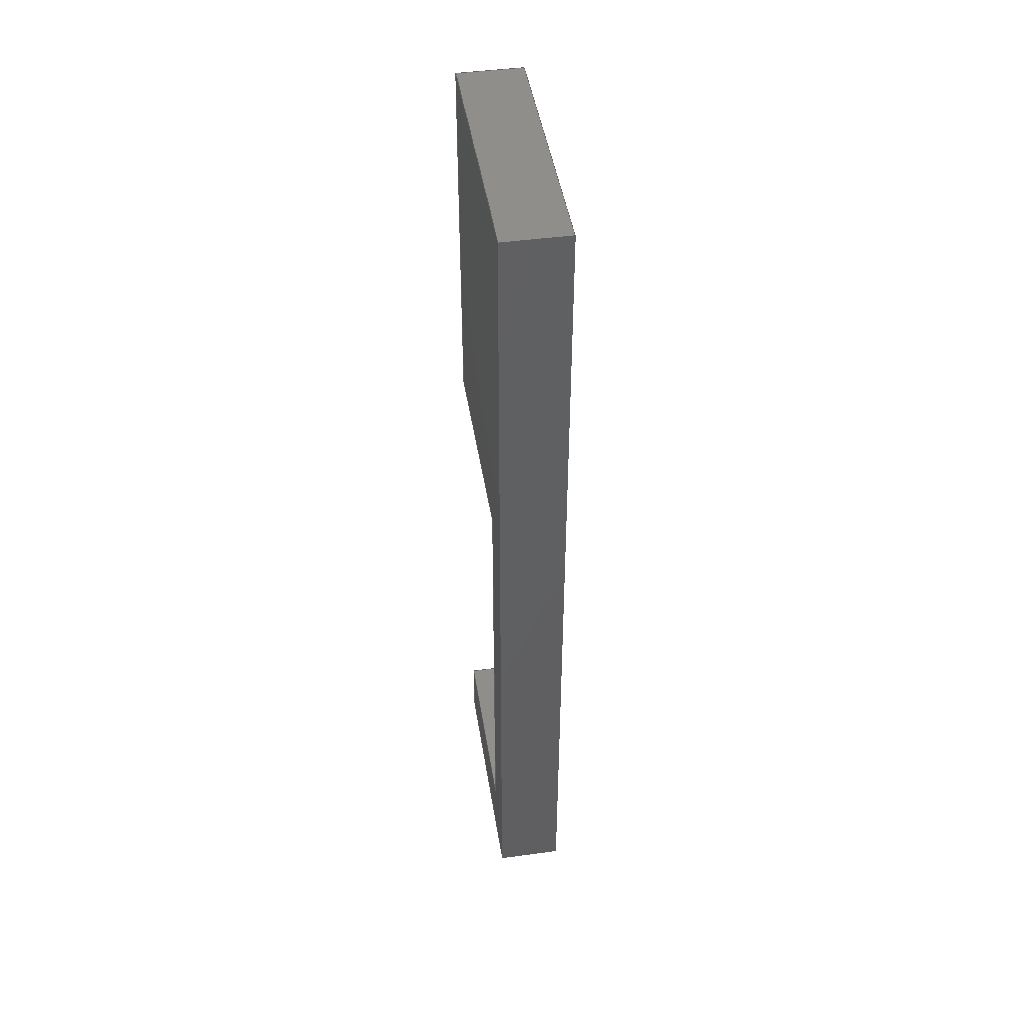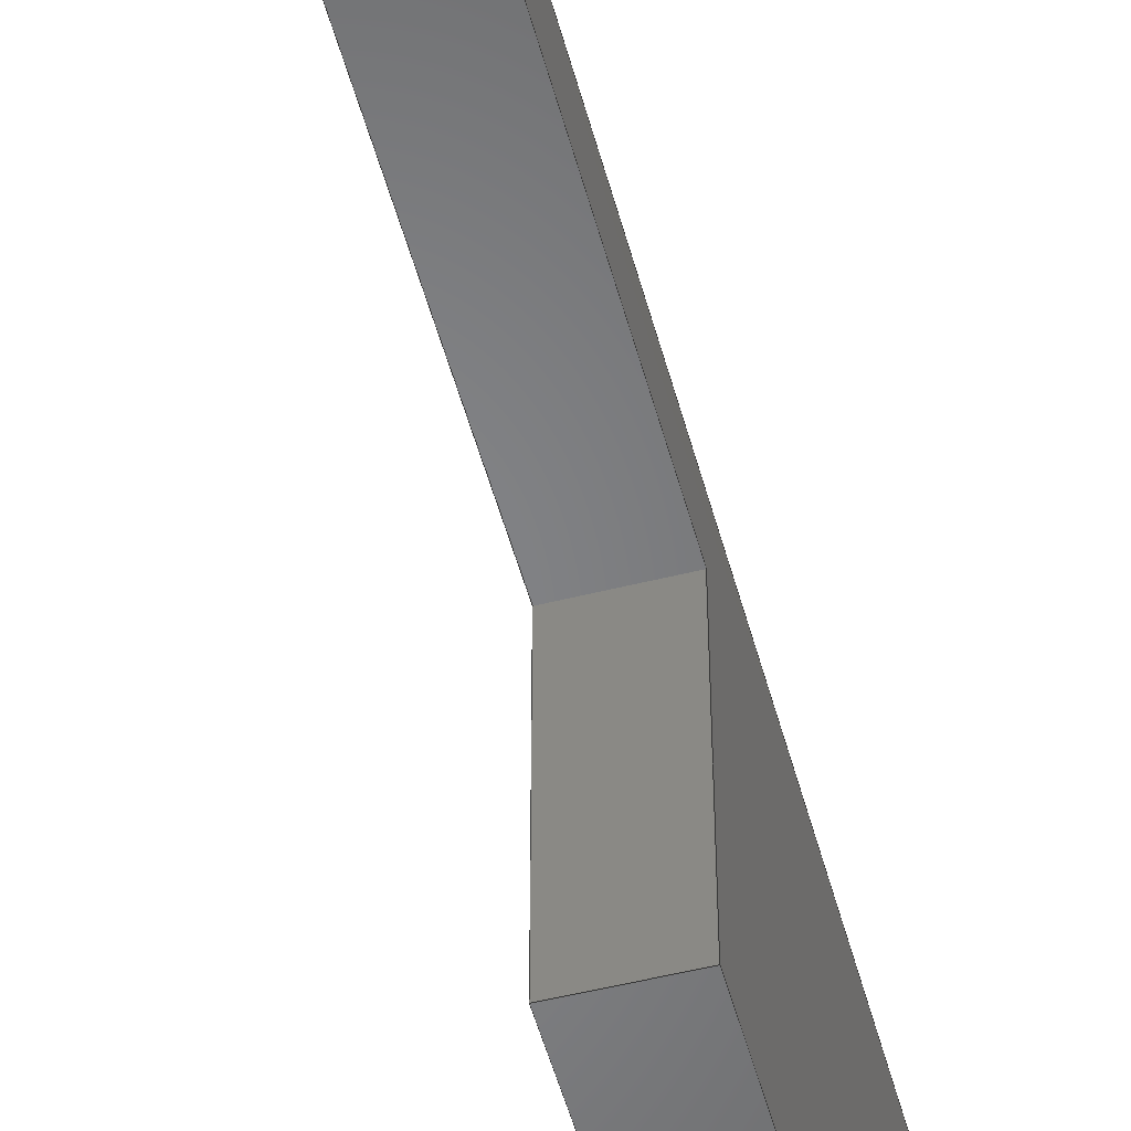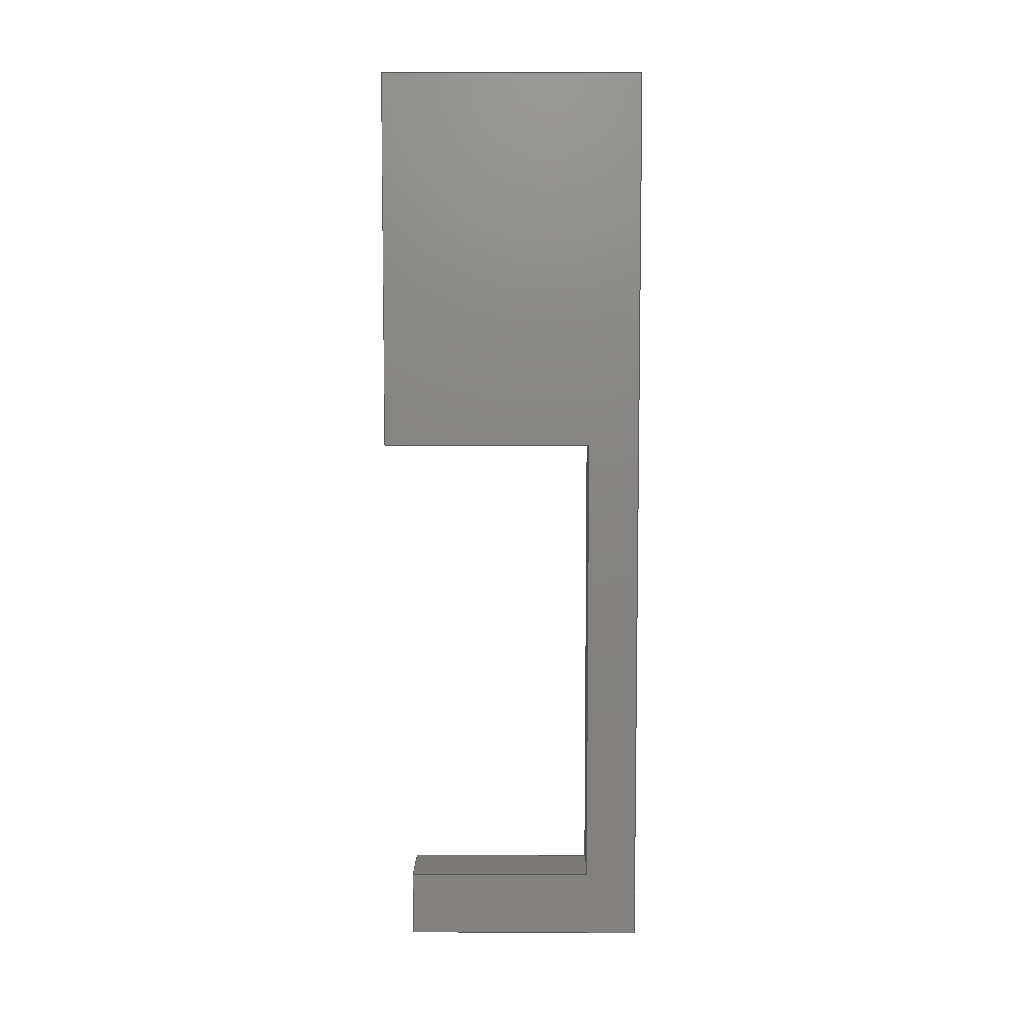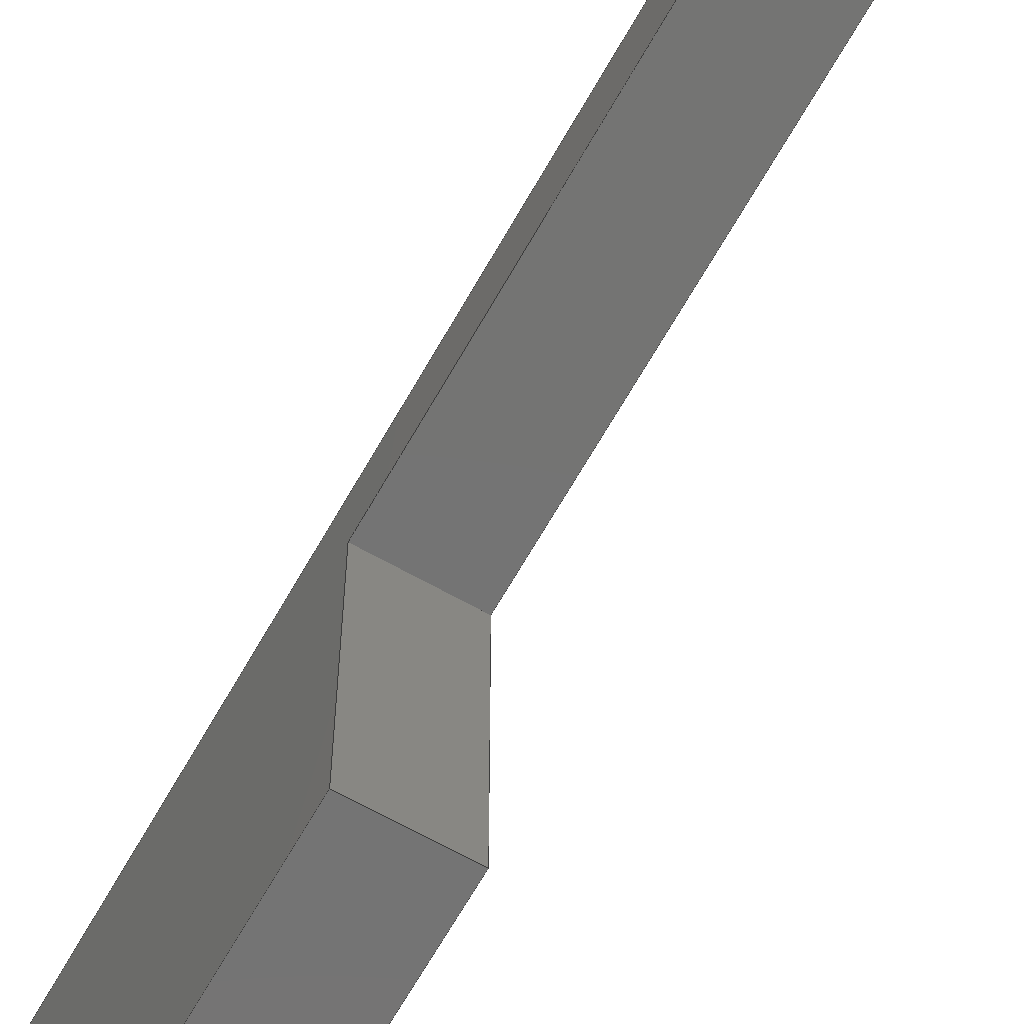
<metadata>
{"format":"step","ext":"step","renderer":"f3d","projection":"perspective","resolution":1024,"background":"white","views":[{"elev":45.5,"azim":-8.9,"up":"+Y"},{"elev":-52.7,"azim":15.1,"up":"+Z"},{"elev":7.1,"azim":-89.4,"up":"+Y"},{"elev":-66.2,"azim":-29.5,"up":"+Z"}]}
</metadata>
<code>
ISO-10303-21;
DATA;
#1=MECHANICAL_DESIGN_GEOMETRIC_PRESENTATION_REPRESENTATION('',(#4),#306);
#2=SHAPE_REPRESENTATION_RELATIONSHIP('SRR','None',#313,#3);
#3=ADVANCED_BREP_SHAPE_REPRESENTATION('',(#5),#305);
#4=STYLED_ITEM('',(#322),#5);
#5=MANIFOLD_SOLID_BREP('Servohalterblock',#182);
#6=FACE_OUTER_BOUND('',#16,.T.);
#7=FACE_OUTER_BOUND('',#17,.T.);
#8=FACE_OUTER_BOUND('',#18,.T.);
#9=FACE_OUTER_BOUND('',#19,.T.);
#10=FACE_OUTER_BOUND('',#20,.T.);
#11=FACE_OUTER_BOUND('',#21,.T.);
#12=FACE_OUTER_BOUND('',#22,.T.);
#13=FACE_OUTER_BOUND('',#23,.T.);
#14=FACE_OUTER_BOUND('',#24,.T.);
#15=FACE_OUTER_BOUND('',#25,.T.);
#16=EDGE_LOOP('',(#114,#115,#116,#117));
#17=EDGE_LOOP('',(#118,#119,#120,#121));
#18=EDGE_LOOP('',(#122,#123,#124,#125));
#19=EDGE_LOOP('',(#126,#127,#128,#129));
#20=EDGE_LOOP('',(#130,#131,#132,#133));
#21=EDGE_LOOP('',(#134,#135,#136,#137));
#22=EDGE_LOOP('',(#138,#139,#140,#141));
#23=EDGE_LOOP('',(#142,#143,#144,#145));
#24=EDGE_LOOP('',(#146,#147,#148,#149,#150,#151,#152,#153));
#25=EDGE_LOOP('',(#154,#155,#156,#157,#158,#159,#160,#161));
#26=LINE('',#256,#50);
#27=LINE('',#258,#51);
#28=LINE('',#260,#52);
#29=LINE('',#261,#53);
#30=LINE('',#264,#54);
#31=LINE('',#266,#55);
#32=LINE('',#267,#56);
#33=LINE('',#270,#57);
#34=LINE('',#272,#58);
#35=LINE('',#273,#59);
#36=LINE('',#276,#60);
#37=LINE('',#278,#61);
#38=LINE('',#279,#62);
#39=LINE('',#282,#63);
#40=LINE('',#284,#64);
#41=LINE('',#285,#65);
#42=LINE('',#288,#66);
#43=LINE('',#290,#67);
#44=LINE('',#291,#68);
#45=LINE('',#294,#69);
#46=LINE('',#296,#70);
#47=LINE('',#297,#71);
#48=LINE('',#299,#72);
#49=LINE('',#300,#73);
#50=VECTOR('',#210,1);
#51=VECTOR('',#211,1);
#52=VECTOR('',#212,1);
#53=VECTOR('',#213,1);
#54=VECTOR('',#216,1);
#55=VECTOR('',#217,1);
#56=VECTOR('',#218,1);
#57=VECTOR('',#221,1);
#58=VECTOR('',#222,1);
#59=VECTOR('',#223,1);
#60=VECTOR('',#226,1);
#61=VECTOR('',#227,1);
#62=VECTOR('',#228,1);
#63=VECTOR('',#231,1);
#64=VECTOR('',#232,1);
#65=VECTOR('',#233,1);
#66=VECTOR('',#236,1);
#67=VECTOR('',#237,1);
#68=VECTOR('',#238,1);
#69=VECTOR('',#241,1);
#70=VECTOR('',#242,1);
#71=VECTOR('',#243,1);
#72=VECTOR('',#246,1);
#73=VECTOR('',#247,1);
#74=VERTEX_POINT('',#254);
#75=VERTEX_POINT('',#255);
#76=VERTEX_POINT('',#257);
#77=VERTEX_POINT('',#259);
#78=VERTEX_POINT('',#263);
#79=VERTEX_POINT('',#265);
#80=VERTEX_POINT('',#269);
#81=VERTEX_POINT('',#271);
#82=VERTEX_POINT('',#275);
#83=VERTEX_POINT('',#277);
#84=VERTEX_POINT('',#281);
#85=VERTEX_POINT('',#283);
#86=VERTEX_POINT('',#287);
#87=VERTEX_POINT('',#289);
#88=VERTEX_POINT('',#293);
#89=VERTEX_POINT('',#295);
#90=EDGE_CURVE('',#74,#75,#26,.T.);
#91=EDGE_CURVE('',#74,#76,#27,.T.);
#92=EDGE_CURVE('',#77,#76,#28,.T.);
#93=EDGE_CURVE('',#75,#77,#29,.T.);
#94=EDGE_CURVE('',#75,#78,#30,.T.);
#95=EDGE_CURVE('',#79,#77,#31,.T.);
#96=EDGE_CURVE('',#78,#79,#32,.T.);
#97=EDGE_CURVE('',#78,#80,#33,.T.);
#98=EDGE_CURVE('',#81,#79,#34,.T.);
#99=EDGE_CURVE('',#80,#81,#35,.T.);
#100=EDGE_CURVE('',#80,#82,#36,.T.);
#101=EDGE_CURVE('',#83,#81,#37,.T.);
#102=EDGE_CURVE('',#82,#83,#38,.T.);
#103=EDGE_CURVE('',#82,#84,#39,.T.);
#104=EDGE_CURVE('',#85,#83,#40,.T.);
#105=EDGE_CURVE('',#84,#85,#41,.T.);
#106=EDGE_CURVE('',#84,#86,#42,.T.);
#107=EDGE_CURVE('',#87,#85,#43,.T.);
#108=EDGE_CURVE('',#86,#87,#44,.T.);
#109=EDGE_CURVE('',#86,#88,#45,.T.);
#110=EDGE_CURVE('',#89,#87,#46,.T.);
#111=EDGE_CURVE('',#88,#89,#47,.T.);
#112=EDGE_CURVE('',#88,#74,#48,.T.);
#113=EDGE_CURVE('',#76,#89,#49,.T.);
#114=ORIENTED_EDGE('',*,*,#90,.F.);
#115=ORIENTED_EDGE('',*,*,#91,.T.);
#116=ORIENTED_EDGE('',*,*,#92,.F.);
#117=ORIENTED_EDGE('',*,*,#93,.F.);
#118=ORIENTED_EDGE('',*,*,#94,.F.);
#119=ORIENTED_EDGE('',*,*,#93,.T.);
#120=ORIENTED_EDGE('',*,*,#95,.F.);
#121=ORIENTED_EDGE('',*,*,#96,.F.);
#122=ORIENTED_EDGE('',*,*,#97,.F.);
#123=ORIENTED_EDGE('',*,*,#96,.T.);
#124=ORIENTED_EDGE('',*,*,#98,.F.);
#125=ORIENTED_EDGE('',*,*,#99,.F.);
#126=ORIENTED_EDGE('',*,*,#100,.F.);
#127=ORIENTED_EDGE('',*,*,#99,.T.);
#128=ORIENTED_EDGE('',*,*,#101,.F.);
#129=ORIENTED_EDGE('',*,*,#102,.F.);
#130=ORIENTED_EDGE('',*,*,#103,.F.);
#131=ORIENTED_EDGE('',*,*,#102,.T.);
#132=ORIENTED_EDGE('',*,*,#104,.F.);
#133=ORIENTED_EDGE('',*,*,#105,.F.);
#134=ORIENTED_EDGE('',*,*,#106,.F.);
#135=ORIENTED_EDGE('',*,*,#105,.T.);
#136=ORIENTED_EDGE('',*,*,#107,.F.);
#137=ORIENTED_EDGE('',*,*,#108,.F.);
#138=ORIENTED_EDGE('',*,*,#109,.F.);
#139=ORIENTED_EDGE('',*,*,#108,.T.);
#140=ORIENTED_EDGE('',*,*,#110,.F.);
#141=ORIENTED_EDGE('',*,*,#111,.F.);
#142=ORIENTED_EDGE('',*,*,#112,.F.);
#143=ORIENTED_EDGE('',*,*,#111,.T.);
#144=ORIENTED_EDGE('',*,*,#113,.F.);
#145=ORIENTED_EDGE('',*,*,#91,.F.);
#146=ORIENTED_EDGE('',*,*,#112,.T.);
#147=ORIENTED_EDGE('',*,*,#90,.T.);
#148=ORIENTED_EDGE('',*,*,#94,.T.);
#149=ORIENTED_EDGE('',*,*,#97,.T.);
#150=ORIENTED_EDGE('',*,*,#100,.T.);
#151=ORIENTED_EDGE('',*,*,#103,.T.);
#152=ORIENTED_EDGE('',*,*,#106,.T.);
#153=ORIENTED_EDGE('',*,*,#109,.T.);
#154=ORIENTED_EDGE('',*,*,#113,.T.);
#155=ORIENTED_EDGE('',*,*,#110,.T.);
#156=ORIENTED_EDGE('',*,*,#107,.T.);
#157=ORIENTED_EDGE('',*,*,#104,.T.);
#158=ORIENTED_EDGE('',*,*,#101,.T.);
#159=ORIENTED_EDGE('',*,*,#98,.T.);
#160=ORIENTED_EDGE('',*,*,#95,.T.);
#161=ORIENTED_EDGE('',*,*,#92,.T.);
#162=PLANE('',#196);
#163=PLANE('',#197);
#164=PLANE('',#198);
#165=PLANE('',#199);
#166=PLANE('',#200);
#167=PLANE('',#201);
#168=PLANE('',#202);
#169=PLANE('',#203);
#170=PLANE('',#204);
#171=PLANE('',#205);
#172=ADVANCED_FACE('',(#6),#162,.T.);
#173=ADVANCED_FACE('',(#7),#163,.T.);
#174=ADVANCED_FACE('',(#8),#164,.T.);
#175=ADVANCED_FACE('',(#9),#165,.T.);
#176=ADVANCED_FACE('',(#10),#166,.T.);
#177=ADVANCED_FACE('',(#11),#167,.T.);
#178=ADVANCED_FACE('',(#12),#168,.T.);
#179=ADVANCED_FACE('',(#13),#169,.T.);
#180=ADVANCED_FACE('',(#14),#170,.T.);
#181=ADVANCED_FACE('',(#15),#171,.T.);
#182=CLOSED_SHELL('',(#172,#173,#174,#175,#176,#177,#178,#179,#180,#181));
#183=DERIVED_UNIT_ELEMENT(#185,1);
#184=DERIVED_UNIT_ELEMENT(#308,3);
#185=(
MASS_UNIT()
NAMED_UNIT(*)
SI_UNIT(.KILO.,.GRAM.)
);
#186=DERIVED_UNIT((#183,#184));
#187=MEASURE_REPRESENTATION_ITEM('density measure',
POSITIVE_RATIO_MEASURE(7850),#186);
#188=PROPERTY_DEFINITION_REPRESENTATION(#193,#190);
#189=PROPERTY_DEFINITION_REPRESENTATION(#194,#191);
#190=REPRESENTATION('material name',(#192),#305);
#191=REPRESENTATION('density',(#187),#305);
#192=DESCRIPTIVE_REPRESENTATION_ITEM('Steel','Steel');
#193=PROPERTY_DEFINITION('material property','material name',#315);
#194=PROPERTY_DEFINITION('material property','density of part',#315);
#195=AXIS2_PLACEMENT_3D('placement',#252,#206,#207);
#196=AXIS2_PLACEMENT_3D('',#253,#208,#209);
#197=AXIS2_PLACEMENT_3D('',#262,#214,#215);
#198=AXIS2_PLACEMENT_3D('',#268,#219,#220);
#199=AXIS2_PLACEMENT_3D('',#274,#224,#225);
#200=AXIS2_PLACEMENT_3D('',#280,#229,#230);
#201=AXIS2_PLACEMENT_3D('',#286,#234,#235);
#202=AXIS2_PLACEMENT_3D('',#292,#239,#240);
#203=AXIS2_PLACEMENT_3D('',#298,#244,#245);
#204=AXIS2_PLACEMENT_3D('',#301,#248,#249);
#205=AXIS2_PLACEMENT_3D('',#302,#250,#251);
#206=DIRECTION('axis',(0,0,1));
#207=DIRECTION('refdir',(1,0,0));
#208=DIRECTION('center_axis',(0,-1,-5.367e-16));
#209=DIRECTION('ref_axis',(0,-5.367e-16,1));
#210=DIRECTION('',(0,5.367e-16,-1));
#211=DIRECTION('',(-1,0,0));
#212=DIRECTION('',(0,-5.367e-16,1));
#213=DIRECTION('',(-1,0,0));
#214=DIRECTION('center_axis',(0,9.849e-16,-1));
#215=DIRECTION('ref_axis',(0,-1,-9.849e-16));
#216=DIRECTION('',(0,1,9.849e-16));
#217=DIRECTION('',(0,-1,-9.849e-16));
#218=DIRECTION('',(-1,0,0));
#219=DIRECTION('center_axis',(0,1,0));
#220=DIRECTION('ref_axis',(0,0,-1));
#221=DIRECTION('',(0,0,1));
#222=DIRECTION('',(0,0,-1));
#223=DIRECTION('',(-1,0,0));
#224=DIRECTION('center_axis',(0,1.26e-16,1));
#225=DIRECTION('ref_axis',(0,1,-1.26e-16));
#226=DIRECTION('',(0,-1,1.26e-16));
#227=DIRECTION('',(0,1,-1.26e-16));
#228=DIRECTION('',(-1,0,0));
#229=DIRECTION('center_axis',(0,-1,1.679e-16));
#230=DIRECTION('ref_axis',(0,1.679e-16,1));
#231=DIRECTION('',(0,-1.679e-16,-1));
#232=DIRECTION('',(0,1.679e-16,1));
#233=DIRECTION('',(-1,0,0));
#234=DIRECTION('center_axis',(0,-3.331e-16,-1));
#235=DIRECTION('ref_axis',(0,-1,3.331e-16));
#236=DIRECTION('',(0,1,-3.331e-16));
#237=DIRECTION('',(0,-1,3.331e-16));
#238=DIRECTION('',(-1,0,0));
#239=DIRECTION('center_axis',(0,1,-4.211e-16));
#240=DIRECTION('ref_axis',(0,-4.211e-16,-1));
#241=DIRECTION('',(0,4.211e-16,1));
#242=DIRECTION('',(0,-4.211e-16,-1));
#243=DIRECTION('',(-1,0,0));
#244=DIRECTION('center_axis',(0,0,-1));
#245=DIRECTION('ref_axis',(0,-1,0));
#246=DIRECTION('',(0,1,0));
#247=DIRECTION('',(0,-1,0));
#248=DIRECTION('center_axis',(1,0,0));
#249=DIRECTION('ref_axis',(0,1,0));
#250=DIRECTION('center_axis',(-1,0,0));
#251=DIRECTION('ref_axis',(0,0,1));
#252=CARTESIAN_POINT('',(0,0,0));
#253=CARTESIAN_POINT('Origin',(0,4.1,-2.665e-15));
#254=CARTESIAN_POINT('',(0,4.1,1.655));
#255=CARTESIAN_POINT('',(0,4.1,-2.572e-15));
#256=CARTESIAN_POINT('',(0,4.1,1.655));
#257=CARTESIAN_POINT('',(-0.5,4.1,1.655));
#258=CARTESIAN_POINT('',(0,4.1,1.655));
#259=CARTESIAN_POINT('',(-0.5,4.1,-2.665e-15));
#260=CARTESIAN_POINT('',(-0.5,4.1,1.655));
#261=CARTESIAN_POINT('',(0,4.1,-2.572e-15));
#262=CARTESIAN_POINT('Origin',(0,7.05,3.337e-16));
#263=CARTESIAN_POINT('',(0,7.05,3.337e-16));
#264=CARTESIAN_POINT('',(0,4.1,-2.572e-15));
#265=CARTESIAN_POINT('',(-0.5,7.05,4.441e-16));
#266=CARTESIAN_POINT('',(-0.5,4.1,-2.572e-15));
#267=CARTESIAN_POINT('',(0,7.05,3.337e-16));
#268=CARTESIAN_POINT('Origin',(0,7.05,2.055));
#269=CARTESIAN_POINT('',(0,7.05,2.055));
#270=CARTESIAN_POINT('',(0,7.05,3.337e-16));
#271=CARTESIAN_POINT('',(-0.5,7.05,2.055));
#272=CARTESIAN_POINT('',(-0.5,7.05,3.337e-16));
#273=CARTESIAN_POINT('',(0,7.05,2.055));
#274=CARTESIAN_POINT('Origin',(0,0,2.055));
#275=CARTESIAN_POINT('',(0,1.28e-16,2.055));
#276=CARTESIAN_POINT('',(0,7.05,2.055));
#277=CARTESIAN_POINT('',(-0.5,1.11e-16,2.055));
#278=CARTESIAN_POINT('',(-0.5,7.05,2.055));
#279=CARTESIAN_POINT('',(0,1.28e-16,2.055));
#280=CARTESIAN_POINT('Origin',(0,-1.825e-16,0.205));
#281=CARTESIAN_POINT('',(0,-1.825e-16,0.205));
#282=CARTESIAN_POINT('',(0,1.28e-16,2.055));
#283=CARTESIAN_POINT('',(-0.5,-2.22e-16,0.205));
#284=CARTESIAN_POINT('',(-0.5,1.28e-16,2.055));
#285=CARTESIAN_POINT('',(0,-1.825e-16,0.205));
#286=CARTESIAN_POINT('Origin',(0,0.5,0.205));
#287=CARTESIAN_POINT('',(0,0.5,0.205));
#288=CARTESIAN_POINT('',(0,-1.825e-16,0.205));
#289=CARTESIAN_POINT('',(-0.5,0.5,0.205));
#290=CARTESIAN_POINT('',(-0.5,-1.825e-16,0.205));
#291=CARTESIAN_POINT('',(0,0.5,0.205));
#292=CARTESIAN_POINT('Origin',(0,0.5,1.655));
#293=CARTESIAN_POINT('',(0,0.5,1.655));
#294=CARTESIAN_POINT('',(0,0.5,0.205));
#295=CARTESIAN_POINT('',(-0.5,0.5,1.655));
#296=CARTESIAN_POINT('',(-0.5,0.5,0.205));
#297=CARTESIAN_POINT('',(0,0.5,1.655));
#298=CARTESIAN_POINT('Origin',(0,4.1,1.655));
#299=CARTESIAN_POINT('',(0,0.5,1.655));
#300=CARTESIAN_POINT('',(-0.5,0.5,1.655));
#301=CARTESIAN_POINT('Origin',(0,3.525,1.028));
#302=CARTESIAN_POINT('Origin',(-0.5,3.525,1.028));
#303=UNCERTAINTY_MEASURE_WITH_UNIT(LENGTH_MEASURE(0.001),#307,
'DISTANCE_ACCURACY_VALUE',
'Maximum model space distance between geometric entities at asserted c
onnectivities');
#304=UNCERTAINTY_MEASURE_WITH_UNIT(LENGTH_MEASURE(0.001),#307,
'DISTANCE_ACCURACY_VALUE',
'Maximum model space distance between geometric entities at asserted c
onnectivities');
#305=(
GEOMETRIC_REPRESENTATION_CONTEXT(3)
GLOBAL_UNCERTAINTY_ASSIGNED_CONTEXT((#303))
GLOBAL_UNIT_ASSIGNED_CONTEXT((#307,#309,#310))
REPRESENTATION_CONTEXT('','3D')
);
#306=(
GEOMETRIC_REPRESENTATION_CONTEXT(3)
GLOBAL_UNCERTAINTY_ASSIGNED_CONTEXT((#304))
GLOBAL_UNIT_ASSIGNED_CONTEXT((#307,#309,#310))
REPRESENTATION_CONTEXT('','3D')
);
#307=(
LENGTH_UNIT()
NAMED_UNIT(*)
SI_UNIT(.CENTI.,.METRE.)
);
#308=(
LENGTH_UNIT()
NAMED_UNIT(*)
SI_UNIT($,.METRE.)
);
#309=(
NAMED_UNIT(*)
PLANE_ANGLE_UNIT()
SI_UNIT($,.RADIAN.)
);
#310=(
NAMED_UNIT(*)
SI_UNIT($,.STERADIAN.)
SOLID_ANGLE_UNIT()
);
#311=SHAPE_DEFINITION_REPRESENTATION(#312,#313);
#312=PRODUCT_DEFINITION_SHAPE('',$,#315);
#313=SHAPE_REPRESENTATION('',(#195),#305);
#314=PRODUCT_DEFINITION_CONTEXT('part definition',#319,'design');
#315=PRODUCT_DEFINITION('Untitled','Untitled',#316,#314);
#316=PRODUCT_DEFINITION_FORMATION('',$,#321);
#317=PRODUCT_RELATED_PRODUCT_CATEGORY('Untitled','Untitled',(#321));
#318=APPLICATION_PROTOCOL_DEFINITION('international standard',
'automotive_design',2009,#319);
#319=APPLICATION_CONTEXT(
'Core Data for Automotive Mechanical Design Process');
#320=PRODUCT_CONTEXT('part definition',#319,'mechanical');
#321=PRODUCT('Untitled','Untitled',$,(#320));
#322=PRESENTATION_STYLE_ASSIGNMENT((#323));
#323=SURFACE_STYLE_USAGE(.BOTH.,#324);
#324=SURFACE_SIDE_STYLE('',(#325));
#325=SURFACE_STYLE_FILL_AREA(#326);
#326=FILL_AREA_STYLE('Steel - Satin',(#327));
#327=FILL_AREA_STYLE_COLOUR('Steel - Satin',#328);
#328=COLOUR_RGB('Steel - Satin',0.6275,0.6275,0.6275);
ENDSEC;
END-ISO-10303-21;

</code>
